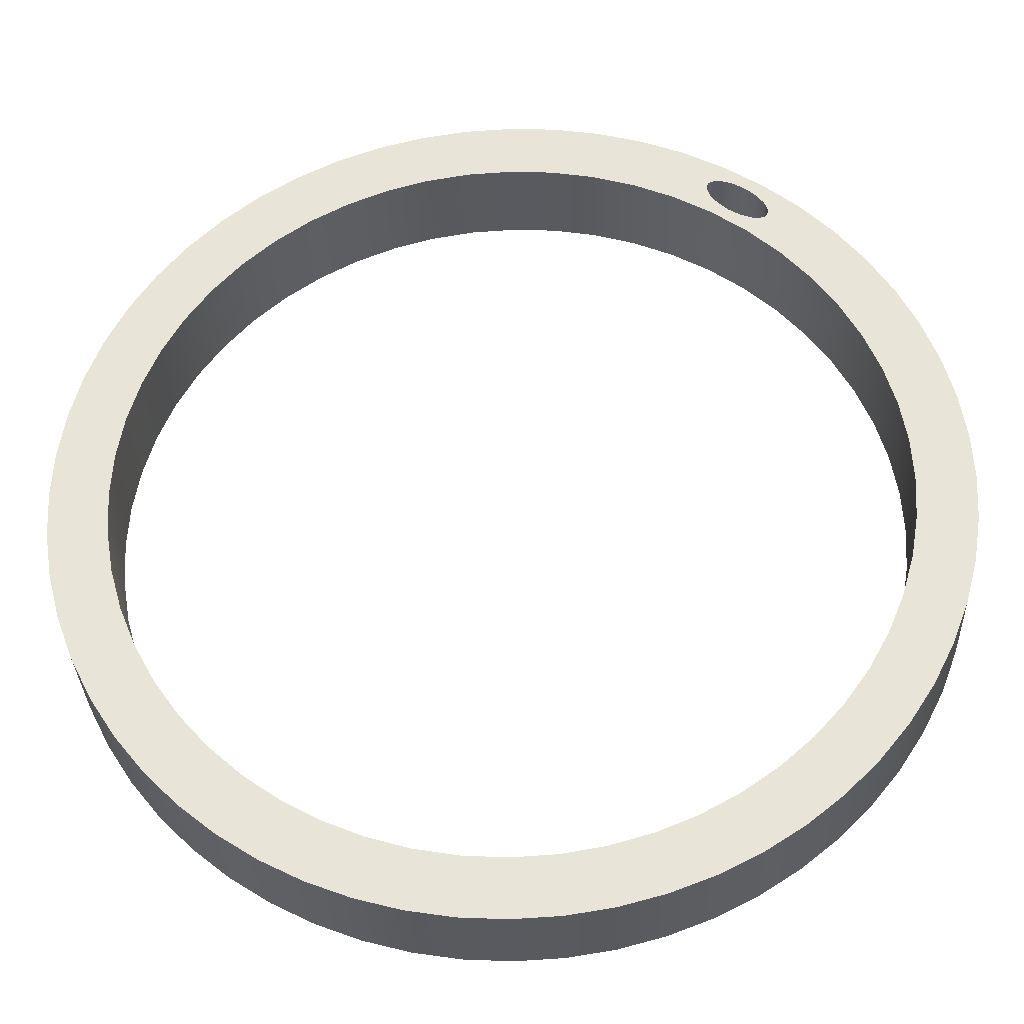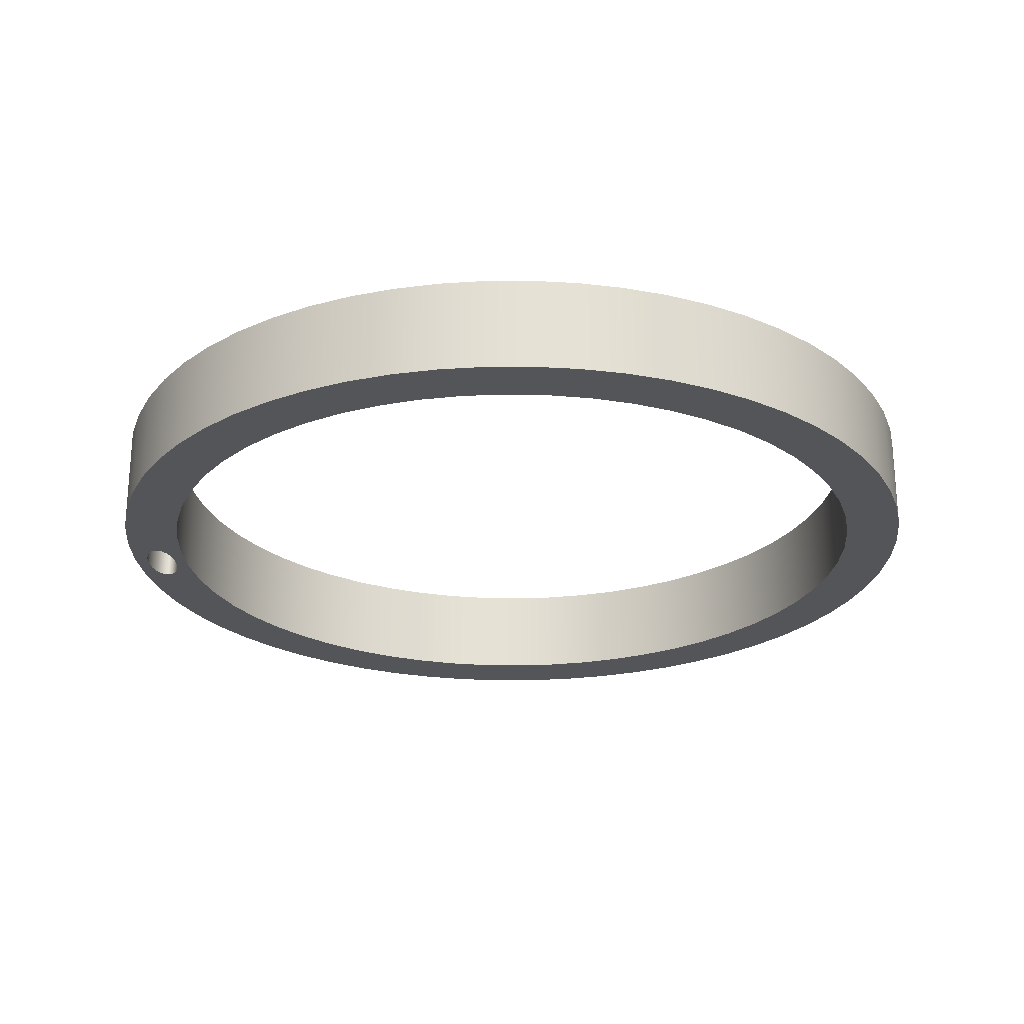
<metadata>
{"format":"obj","ext":"obj","renderer":"f3d","projection":"perspective","resolution":1024,"background":"white","views":[{"elev":-31.9,"azim":-177.9,"up":"+Y"},{"elev":-24.6,"azim":-50.5,"up":"+Z"}]}
</metadata>
<code>
v -3.396 4.165 0
v -3.364 4.137 0
v -3.32 4.12 0
v -3.198 4.125 0
v -3.049 4.176 0
v -2.895 4.268 0
v -2.76 4.385 0
v -2.664 4.511 0
v -2.622 4.625 0
v -2.624 4.672 0
v -2.64 4.711 0
v -2.671 4.738 0
v -2.716 4.755 0
v -2.838 4.751 0
v -2.987 4.699 0
v -3.141 4.607 0
v -3.276 4.49 0
v -3.372 4.365 0
v -3.414 4.25 0
v -3.412 4.203 0
v -5 -6.123e-16 0
v -4.969 -0.5598 0
v -4.875 -1.113 0
v -4.719 -1.651 0
v -4.505 -2.169 0
v -4.234 -2.66 0
v -3.909 -3.117 0
v -3.536 -3.536 0
v -3.117 -3.909 0
v -2.66 -4.234 0
v -2.169 -4.505 0
v -1.651 -4.719 0
v -1.113 -4.875 0
v -0.5598 -4.969 0
v 3.062e-16 -5 0
v 0.5598 -4.969 0
v 1.113 -4.875 0
v 1.651 -4.719 0
v 2.169 -4.505 0
v 2.66 -4.234 0
v 3.117 -3.909 0
v 3.536 -3.536 0
v 3.909 -3.117 0
v 4.234 -2.66 0
v 4.505 -2.169 0
v 4.719 -1.651 0
v 4.875 -1.113 0
v 4.969 -0.5598 0
v 5 0 0
v 4.969 0.5598 0
v 4.875 1.113 0
v 4.719 1.651 0
v 4.505 2.169 0
v 4.234 2.66 0
v 3.909 3.117 0
v 3.536 3.536 0
v 3.117 3.909 0
v 2.66 4.234 0
v 2.169 4.505 0
v 1.651 4.719 0
v 1.113 4.875 0
v 0.5598 4.969 0
v 3.062e-16 5 0
v -0.5598 4.969 0
v -1.113 4.875 0
v -1.651 4.719 0
v -2.169 4.505 0
v -2.66 4.234 0
v -3.117 3.909 0
v -3.536 3.536 0
v -3.909 3.117 0
v -4.234 2.66 0
v -4.505 2.169 0
v -4.719 1.651 0
v -4.875 1.113 0
v -4.969 0.5598 0
v -5.75 -7.042e-16 0
v -5.719 0.601 0
v -5.624 1.195 0
v -5.469 1.777 0
v -5.253 2.339 0
v -4.98 2.875 0
v -4.652 3.38 0
v -4.273 3.848 0
v -3.848 4.273 0
v -3.38 4.652 0
v -2.875 4.98 0
v -2.339 5.253 0
v -1.777 5.469 0
v -1.195 5.624 0
v -0.601 5.719 0
v 3.521e-16 5.75 0
v 0.601 5.719 0
v 1.195 5.624 0
v 1.777 5.469 0
v 2.339 5.253 0
v 2.875 4.98 0
v 3.38 4.652 0
v 3.848 4.273 0
v 4.273 3.848 0
v 4.652 3.38 0
v 4.98 2.875 0
v 5.253 2.339 0
v 5.469 1.777 0
v 5.624 1.195 0
v 5.719 0.601 0
v 5.75 0 0
v 5.719 -0.601 0
v 5.624 -1.195 0
v 5.469 -1.777 0
v 5.253 -2.339 0
v 4.98 -2.875 0
v 4.652 -3.38 0
v 4.273 -3.848 0
v 3.848 -4.273 0
v 3.38 -4.652 0
v 2.875 -4.98 0
v 2.339 -5.253 0
v 1.777 -5.469 0
v 1.195 -5.624 0
v 0.601 -5.719 0
v 3.521e-16 -5.75 0
v -0.601 -5.719 0
v -1.195 -5.624 0
v -1.777 -5.469 0
v -2.339 -5.253 0
v -2.875 -4.98 0
v -3.38 -4.652 0
v -3.848 -4.273 0
v -4.273 -3.848 0
v -4.652 -3.38 0
v -4.98 -2.875 0
v -5.253 -2.339 0
v -5.469 -1.777 0
v -5.624 -1.195 0
v -5.719 -0.601 0
v -3.396 4.165 1.25
v -3.412 4.203 1.25
v -3.414 4.25 1.25
v -3.372 4.365 1.25
v -3.276 4.49 1.25
v -3.141 4.607 1.25
v -2.987 4.699 1.25
v -2.838 4.751 1.25
v -2.716 4.755 1.25
v -2.671 4.738 1.25
v -2.64 4.711 1.25
v -2.624 4.672 1.25
v -2.622 4.625 1.25
v -2.664 4.511 1.25
v -2.76 4.385 1.25
v -2.895 4.268 1.25
v -3.049 4.176 1.25
v -3.198 4.125 1.25
v -3.32 4.12 1.25
v -3.364 4.137 1.25
v -5 -8.882e-16 1.25
v -4.969 0.5598 1.25
v -4.875 1.113 1.25
v -4.719 1.651 1.25
v -4.505 2.169 1.25
v -4.234 2.66 1.25
v -3.909 3.117 1.25
v -3.536 3.536 1.25
v -3.117 3.909 1.25
v -2.66 4.234 1.25
v -2.169 4.505 1.25
v -1.651 4.719 1.25
v -1.113 4.875 1.25
v -0.5598 4.969 1.25
v 3.062e-16 5 1.25
v 0.5598 4.969 1.25
v 1.113 4.875 1.25
v 1.651 4.719 1.25
v 2.169 4.505 1.25
v 2.66 4.234 1.25
v 3.117 3.909 1.25
v 3.536 3.536 1.25
v 3.909 3.117 1.25
v 4.234 2.66 1.25
v 4.505 2.169 1.25
v 4.719 1.651 1.25
v 4.875 1.113 1.25
v 4.969 0.5598 1.25
v 5 0 1.25
v 4.969 -0.5598 1.25
v 4.875 -1.113 1.25
v 4.719 -1.651 1.25
v 4.505 -2.169 1.25
v 4.234 -2.66 1.25
v 3.909 -3.117 1.25
v 3.536 -3.536 1.25
v 3.117 -3.909 1.25
v 2.66 -4.234 1.25
v 2.169 -4.505 1.25
v 1.651 -4.719 1.25
v 1.113 -4.875 1.25
v 0.5598 -4.969 1.25
v 3.062e-16 -5 1.25
v -0.5598 -4.969 1.25
v -1.113 -4.875 1.25
v -1.651 -4.719 1.25
v -2.169 -4.505 1.25
v -2.66 -4.234 1.25
v -3.117 -3.909 1.25
v -3.536 -3.536 1.25
v -3.909 -3.117 1.25
v -4.234 -2.66 1.25
v -4.505 -2.169 1.25
v -4.719 -1.651 1.25
v -4.875 -1.113 1.25
v -4.969 -0.5598 1.25
v -5.75 -8.882e-16 1.25
v -5.719 -0.601 1.25
v -5.624 -1.195 1.25
v -5.469 -1.777 1.25
v -5.253 -2.339 1.25
v -4.98 -2.875 1.25
v -4.652 -3.38 1.25
v -4.273 -3.848 1.25
v -3.848 -4.273 1.25
v -3.38 -4.652 1.25
v -2.875 -4.98 1.25
v -2.339 -5.253 1.25
v -1.777 -5.469 1.25
v -1.195 -5.624 1.25
v -0.601 -5.719 1.25
v 3.521e-16 -5.75 1.25
v 0.601 -5.719 1.25
v 1.195 -5.624 1.25
v 1.777 -5.469 1.25
v 2.339 -5.253 1.25
v 2.875 -4.98 1.25
v 3.38 -4.652 1.25
v 3.848 -4.273 1.25
v 4.273 -3.848 1.25
v 4.652 -3.38 1.25
v 4.98 -2.875 1.25
v 5.253 -2.339 1.25
v 5.469 -1.777 1.25
v 5.624 -1.195 1.25
v 5.719 -0.601 1.25
v 5.75 0 1.25
v 5.719 0.601 1.25
v 5.624 1.195 1.25
v 5.469 1.777 1.25
v 5.253 2.339 1.25
v 4.98 2.875 1.25
v 4.652 3.38 1.25
v 4.273 3.848 1.25
v 3.848 4.273 1.25
v 3.38 4.652 1.25
v 2.875 4.98 1.25
v 2.339 5.253 1.25
v 1.777 5.469 1.25
v 1.195 5.624 1.25
v 0.601 5.719 1.25
v 3.521e-16 5.75 1.25
v -0.601 5.719 1.25
v -1.195 5.624 1.25
v -1.777 5.469 1.25
v -2.339 5.253 1.25
v -2.875 4.98 1.25
v -3.38 4.652 1.25
v -3.848 4.273 1.25
v -4.273 3.848 1.25
v -4.652 3.38 1.25
v -4.98 2.875 1.25
v -5.253 2.339 1.25
v -5.469 1.777 1.25
v -5.624 1.195 1.25
v -5.719 0.601 1.25
v -5.75 -8.882e-16 1.25
v -5.719 0.601 1.25
v -5.624 1.195 1.25
v -5.469 1.777 1.25
v -5.253 2.339 1.25
v -4.98 2.875 1.25
v -4.652 3.38 1.25
v -4.273 3.848 1.25
v -3.848 4.273 1.25
v -3.38 4.652 1.25
v -2.875 4.98 1.25
v -2.339 5.253 1.25
v -1.777 5.469 1.25
v -1.195 5.624 1.25
v -0.601 5.719 1.25
v 3.521e-16 5.75 1.25
v 0.601 5.719 1.25
v 1.195 5.624 1.25
v 1.777 5.469 1.25
v 2.339 5.253 1.25
v 2.875 4.98 1.25
v 3.38 4.652 1.25
v 3.848 4.273 1.25
v 4.273 3.848 1.25
v 4.652 3.38 1.25
v 4.98 2.875 1.25
v 5.253 2.339 1.25
v 5.469 1.777 1.25
v 5.624 1.195 1.25
v 5.719 0.601 1.25
v 5.75 0 1.25
v 5.719 -0.601 1.25
v 5.624 -1.195 1.25
v 5.469 -1.777 1.25
v 5.253 -2.339 1.25
v 4.98 -2.875 1.25
v 4.652 -3.38 1.25
v 4.273 -3.848 1.25
v 3.848 -4.273 1.25
v 3.38 -4.652 1.25
v 2.875 -4.98 1.25
v 2.339 -5.253 1.25
v 1.777 -5.469 1.25
v 1.195 -5.624 1.25
v 0.601 -5.719 1.25
v 3.521e-16 -5.75 1.25
v -0.601 -5.719 1.25
v -1.195 -5.624 1.25
v -1.777 -5.469 1.25
v -2.339 -5.253 1.25
v -2.875 -4.98 1.25
v -3.38 -4.652 1.25
v -3.848 -4.273 1.25
v -4.273 -3.848 1.25
v -4.652 -3.38 1.25
v -4.98 -2.875 1.25
v -5.253 -2.339 1.25
v -5.469 -1.777 1.25
v -5.624 -1.195 1.25
v -5.719 -0.601 1.25
v -5.75 -7.042e-16 0
v -5.719 -0.601 0
v -5.624 -1.195 0
v -5.469 -1.777 0
v -5.253 -2.339 0
v -4.98 -2.875 0
v -4.652 -3.38 0
v -4.273 -3.848 0
v -3.848 -4.273 0
v -3.38 -4.652 0
v -2.875 -4.98 0
v -2.339 -5.253 0
v -1.777 -5.469 0
v -1.195 -5.624 0
v -0.601 -5.719 0
v 3.521e-16 -5.75 0
v 0.601 -5.719 0
v 1.195 -5.624 0
v 1.777 -5.469 0
v 2.339 -5.253 0
v 2.875 -4.98 0
v 3.38 -4.652 0
v 3.848 -4.273 0
v 4.273 -3.848 0
v 4.652 -3.38 0
v 4.98 -2.875 0
v 5.253 -2.339 0
v 5.469 -1.777 0
v 5.624 -1.195 0
v 5.719 -0.601 0
v 5.75 0 0
v 5.719 0.601 0
v 5.624 1.195 0
v 5.469 1.777 0
v 5.253 2.339 0
v 4.98 2.875 0
v 4.652 3.38 0
v 4.273 3.848 0
v 3.848 4.273 0
v 3.38 4.652 0
v 2.875 4.98 0
v 2.339 5.253 0
v 1.777 5.469 0
v 1.195 5.624 0
v 0.601 5.719 0
v 3.521e-16 5.75 0
v -0.601 5.719 0
v -1.195 5.624 0
v -1.777 5.469 0
v -2.339 5.253 0
v -2.875 4.98 0
v -3.38 4.652 0
v -3.848 4.273 0
v -4.273 3.848 0
v -4.652 3.38 0
v -4.98 2.875 0
v -5.253 2.339 0
v -5.469 1.777 0
v -5.624 1.195 0
v -5.719 0.601 0
v -5.75 -7.042e-16 0
v -5.75 -8.882e-16 1.25
v -3.396 4.165 1.25
v -3.364 4.137 1.25
v -3.32 4.12 1.25
v -3.198 4.125 1.25
v -3.049 4.176 1.25
v -2.895 4.268 1.25
v -2.76 4.385 1.25
v -2.664 4.511 1.25
v -2.622 4.625 1.25
v -2.624 4.672 1.25
v -2.64 4.711 1.25
v -2.671 4.738 1.25
v -2.716 4.755 1.25
v -2.838 4.751 1.25
v -2.987 4.699 1.25
v -3.141 4.607 1.25
v -3.276 4.49 1.25
v -3.372 4.365 1.25
v -3.414 4.25 1.25
v -3.412 4.203 1.25
v -3.396 4.165 0
v -3.412 4.203 0
v -3.414 4.25 0
v -3.372 4.365 0
v -3.276 4.49 0
v -3.141 4.607 0
v -2.987 4.699 0
v -2.838 4.751 0
v -2.716 4.755 0
v -2.671 4.738 0
v -2.64 4.711 0
v -2.624 4.672 0
v -2.622 4.625 0
v -2.664 4.511 0
v -2.76 4.385 0
v -2.895 4.268 0
v -3.049 4.176 0
v -3.198 4.125 0
v -3.32 4.12 0
v -3.364 4.137 0
v -3.396 4.165 1.25
v -3.396 4.165 0
v -5 -8.882e-16 1.25
v -4.969 -0.5598 1.25
v -4.875 -1.113 1.25
v -4.719 -1.651 1.25
v -4.505 -2.169 1.25
v -4.234 -2.66 1.25
v -3.909 -3.117 1.25
v -3.536 -3.536 1.25
v -3.117 -3.909 1.25
v -2.66 -4.234 1.25
v -2.169 -4.505 1.25
v -1.651 -4.719 1.25
v -1.113 -4.875 1.25
v -0.5598 -4.969 1.25
v 3.062e-16 -5 1.25
v 0.5598 -4.969 1.25
v 1.113 -4.875 1.25
v 1.651 -4.719 1.25
v 2.169 -4.505 1.25
v 2.66 -4.234 1.25
v 3.117 -3.909 1.25
v 3.536 -3.536 1.25
v 3.909 -3.117 1.25
v 4.234 -2.66 1.25
v 4.505 -2.169 1.25
v 4.719 -1.651 1.25
v 4.875 -1.113 1.25
v 4.969 -0.5598 1.25
v 5 0 1.25
v 4.969 0.5598 1.25
v 4.875 1.113 1.25
v 4.719 1.651 1.25
v 4.505 2.169 1.25
v 4.234 2.66 1.25
v 3.909 3.117 1.25
v 3.536 3.536 1.25
v 3.117 3.909 1.25
v 2.66 4.234 1.25
v 2.169 4.505 1.25
v 1.651 4.719 1.25
v 1.113 4.875 1.25
v 0.5598 4.969 1.25
v 3.062e-16 5 1.25
v -0.5598 4.969 1.25
v -1.113 4.875 1.25
v -1.651 4.719 1.25
v -2.169 4.505 1.25
v -2.66 4.234 1.25
v -3.117 3.909 1.25
v -3.536 3.536 1.25
v -3.909 3.117 1.25
v -4.234 2.66 1.25
v -4.505 2.169 1.25
v -4.719 1.651 1.25
v -4.875 1.113 1.25
v -4.969 0.5598 1.25
v -5 -6.123e-16 0
v -4.969 0.5598 0
v -4.875 1.113 0
v -4.719 1.651 0
v -4.505 2.169 0
v -4.234 2.66 0
v -3.909 3.117 0
v -3.536 3.536 0
v -3.117 3.909 0
v -2.66 4.234 0
v -2.169 4.505 0
v -1.651 4.719 0
v -1.113 4.875 0
v -0.5598 4.969 0
v 3.062e-16 5 0
v 0.5598 4.969 0
v 1.113 4.875 0
v 1.651 4.719 0
v 2.169 4.505 0
v 2.66 4.234 0
v 3.117 3.909 0
v 3.536 3.536 0
v 3.909 3.117 0
v 4.234 2.66 0
v 4.505 2.169 0
v 4.719 1.651 0
v 4.875 1.113 0
v 4.969 0.5598 0
v 5 0 0
v 4.969 -0.5598 0
v 4.875 -1.113 0
v 4.719 -1.651 0
v 4.505 -2.169 0
v 4.234 -2.66 0
v 3.909 -3.117 0
v 3.536 -3.536 0
v 3.117 -3.909 0
v 2.66 -4.234 0
v 2.169 -4.505 0
v 1.651 -4.719 0
v 1.113 -4.875 0
v 0.5598 -4.969 0
v 3.062e-16 -5 0
v -0.5598 -4.969 0
v -1.113 -4.875 0
v -1.651 -4.719 0
v -2.169 -4.505 0
v -2.66 -4.234 0
v -3.117 -3.909 0
v -3.536 -3.536 0
v -3.909 -3.117 0
v -4.234 -2.66 0
v -4.505 -2.169 0
v -4.719 -1.651 0
v -4.875 -1.113 0
v -4.969 -0.5598 0
v -5 -8.882e-16 1.25
v -5 -6.123e-16 0
f 2 70 1
f 1 70 85
f 1 85 20
f 20 85 19
f 19 85 18
f 18 85 86
f 18 86 17
f 17 86 16
f 16 86 15
f 15 86 87
f 15 87 14
f 14 87 13
f 13 87 12
f 12 87 88
f 12 88 11
f 11 88 67
f 11 67 10
f 10 67 9
f 9 67 8
f 8 67 68
f 8 68 7
f 7 68 6
f 6 68 69
f 6 69 5
f 5 69 4
f 4 69 3
f 3 69 70
f 3 70 2
f 22 136 21
f 21 136 77
f 21 77 78
f 136 22 135
f 135 22 23
f 135 23 134
f 134 23 24
f 134 24 133
f 133 24 25
f 133 25 132
f 132 25 26
f 132 26 131
f 131 26 27
f 131 27 130
f 130 27 28
f 130 28 129
f 129 28 29
f 129 29 128
f 128 29 30
f 128 30 127
f 127 30 31
f 127 31 126
f 126 31 32
f 126 32 125
f 125 32 33
f 125 33 124
f 124 33 34
f 124 34 123
f 123 34 35
f 123 35 122
f 122 35 121
f 121 35 36
f 121 36 120
f 120 36 37
f 120 37 119
f 119 37 38
f 119 38 118
f 118 38 39
f 118 39 117
f 117 39 40
f 117 40 116
f 116 40 41
f 116 41 115
f 115 41 42
f 115 42 114
f 114 42 43
f 114 43 113
f 113 43 44
f 113 44 112
f 112 44 45
f 112 45 111
f 111 45 46
f 111 46 110
f 110 46 47
f 110 47 109
f 109 47 48
f 109 48 108
f 108 48 49
f 108 49 107
f 107 49 106
f 106 49 50
f 106 50 105
f 105 50 51
f 105 51 104
f 104 51 52
f 104 52 103
f 103 52 53
f 103 53 102
f 102 53 54
f 102 54 101
f 101 54 55
f 101 55 100
f 100 55 56
f 100 56 99
f 99 56 57
f 99 57 98
f 98 57 58
f 98 58 97
f 97 58 59
f 97 59 96
f 96 59 60
f 96 60 95
f 95 60 61
f 95 61 94
f 94 61 62
f 94 62 93
f 93 62 63
f 93 63 92
f 92 63 91
f 91 63 64
f 91 64 90
f 90 64 65
f 90 65 89
f 89 65 66
f 89 66 88
f 88 66 67
f 85 70 84
f 84 70 71
f 84 71 83
f 83 71 72
f 83 72 82
f 82 72 73
f 82 73 81
f 81 73 74
f 81 74 80
f 80 74 75
f 80 75 79
f 79 75 76
f 79 76 78
f 78 76 21
f 138 265 137
f 137 265 164
f 137 164 156
f 156 164 155
f 155 164 165
f 155 165 154
f 154 165 153
f 153 165 152
f 152 165 166
f 152 166 151
f 151 166 150
f 150 166 167
f 150 167 149
f 149 167 148
f 148 167 147
f 147 167 262
f 147 262 146
f 146 262 263
f 146 263 145
f 145 263 144
f 144 263 143
f 143 263 264
f 143 264 142
f 142 264 141
f 141 264 140
f 140 264 265
f 140 265 139
f 139 265 138
f 158 272 157
f 157 272 213
f 157 213 214
f 272 158 271
f 271 158 159
f 271 159 270
f 270 159 160
f 270 160 269
f 269 160 161
f 269 161 268
f 268 161 162
f 268 162 267
f 267 162 163
f 267 163 266
f 266 163 164
f 266 164 265
f 167 168 262
f 262 168 261
f 261 168 169
f 261 169 260
f 260 169 170
f 260 170 259
f 259 170 171
f 259 171 258
f 258 171 257
f 257 171 172
f 257 172 256
f 256 172 173
f 256 173 255
f 255 173 174
f 255 174 254
f 254 174 175
f 254 175 253
f 253 175 176
f 253 176 252
f 252 176 177
f 252 177 251
f 251 177 178
f 251 178 250
f 250 178 179
f 250 179 249
f 249 179 180
f 249 180 248
f 248 180 181
f 248 181 247
f 247 181 182
f 247 182 246
f 246 182 183
f 246 183 245
f 245 183 184
f 245 184 244
f 244 184 185
f 244 185 243
f 243 185 242
f 242 185 186
f 242 186 241
f 241 186 187
f 241 187 240
f 240 187 188
f 240 188 239
f 239 188 189
f 239 189 238
f 238 189 190
f 238 190 237
f 237 190 191
f 237 191 236
f 236 191 192
f 236 192 235
f 235 192 193
f 235 193 234
f 234 193 194
f 234 194 233
f 233 194 195
f 233 195 232
f 232 195 196
f 232 196 231
f 231 196 197
f 231 197 230
f 230 197 198
f 230 198 229
f 229 198 199
f 229 199 228
f 228 199 227
f 227 199 200
f 227 200 226
f 226 200 201
f 226 201 225
f 225 201 202
f 225 202 224
f 224 202 203
f 224 203 223
f 223 203 204
f 223 204 222
f 222 204 205
f 222 205 221
f 221 205 206
f 221 206 220
f 220 206 207
f 220 207 219
f 219 207 208
f 219 208 218
f 218 208 209
f 218 209 217
f 217 209 210
f 217 210 216
f 216 210 211
f 216 211 215
f 215 211 212
f 215 212 214
f 214 212 157
f 274 392 273
f 273 392 393
f 394 333 332
f 332 333 334
f 332 334 331
f 331 334 335
f 331 335 330
f 330 335 336
f 330 336 329
f 329 336 337
f 329 337 328
f 328 337 338
f 328 338 327
f 327 338 339
f 327 339 326
f 326 339 340
f 326 340 325
f 325 340 341
f 325 341 324
f 324 341 342
f 324 342 323
f 323 342 343
f 323 343 322
f 322 343 344
f 322 344 321
f 321 344 345
f 321 345 320
f 320 345 346
f 320 346 319
f 319 346 347
f 319 347 318
f 318 347 348
f 318 348 317
f 317 348 349
f 317 349 316
f 316 349 350
f 316 350 315
f 315 350 351
f 315 351 314
f 314 351 352
f 314 352 313
f 313 352 353
f 313 353 312
f 312 353 354
f 312 354 311
f 311 354 355
f 311 355 310
f 310 355 356
f 310 356 309
f 309 356 357
f 309 357 308
f 308 357 358
f 308 358 307
f 307 358 359
f 307 359 306
f 306 359 360
f 306 360 305
f 305 360 361
f 305 361 304
f 304 361 362
f 304 362 303
f 303 362 363
f 303 363 302
f 302 363 364
f 302 364 301
f 301 364 365
f 301 365 300
f 300 365 366
f 300 366 299
f 299 366 367
f 299 367 298
f 298 367 368
f 298 368 297
f 297 368 369
f 297 369 296
f 296 369 370
f 296 370 295
f 295 370 371
f 295 371 294
f 294 371 372
f 294 372 293
f 293 372 373
f 293 373 292
f 292 373 374
f 292 374 291
f 291 374 375
f 291 375 290
f 290 375 376
f 290 376 289
f 289 376 377
f 289 377 288
f 288 377 378
f 288 378 287
f 287 378 379
f 287 379 286
f 286 379 380
f 286 380 285
f 285 380 381
f 285 381 284
f 284 381 382
f 284 382 283
f 283 382 383
f 283 383 282
f 282 383 384
f 282 384 281
f 281 384 385
f 281 385 280
f 280 385 386
f 280 386 279
f 279 386 387
f 279 387 278
f 278 387 388
f 278 388 277
f 277 388 389
f 277 389 276
f 276 389 390
f 276 390 275
f 275 390 391
f 275 391 274
f 274 391 392
f 396 434 395
f 395 434 436
f 435 415 414
f 414 415 416
f 414 416 417
f 396 397 434
f 434 397 433
f 433 397 398
f 433 398 432
f 432 398 399
f 432 399 431
f 431 399 400
f 431 400 430
f 430 400 401
f 430 401 429
f 429 401 402
f 429 402 428
f 428 402 403
f 428 403 427
f 427 403 404
f 427 404 426
f 426 404 425
f 425 404 405
f 425 405 424
f 424 405 406
f 424 406 407
f 424 407 423
f 423 407 408
f 423 408 422
f 422 408 409
f 422 409 421
f 421 409 410
f 421 410 420
f 420 410 411
f 420 411 419
f 419 411 412
f 419 412 418
f 418 412 413
f 418 413 417
f 417 413 414
f 438 548 437
f 437 548 550
f 549 493 492
f 492 493 494
f 492 494 491
f 491 494 495
f 491 495 490
f 490 495 496
f 490 496 489
f 489 496 497
f 489 497 488
f 488 497 498
f 488 498 487
f 487 498 499
f 487 499 486
f 486 499 500
f 486 500 485
f 485 500 501
f 485 501 484
f 484 501 502
f 484 502 483
f 483 502 503
f 483 503 482
f 482 503 504
f 482 504 481
f 481 504 505
f 481 505 480
f 480 505 506
f 480 506 479
f 479 506 507
f 479 507 478
f 478 507 508
f 478 508 477
f 477 508 509
f 477 509 476
f 476 509 510
f 476 510 475
f 475 510 511
f 475 511 474
f 474 511 512
f 474 512 473
f 473 512 513
f 473 513 472
f 472 513 514
f 472 514 471
f 471 514 515
f 471 515 470
f 470 515 516
f 470 516 469
f 469 516 517
f 469 517 468
f 468 517 518
f 468 518 467
f 467 518 519
f 467 519 466
f 466 519 520
f 466 520 465
f 465 520 521
f 465 521 464
f 464 521 522
f 464 522 463
f 463 522 523
f 463 523 462
f 462 523 524
f 462 524 461
f 461 524 525
f 461 525 460
f 460 525 526
f 460 526 459
f 459 526 527
f 459 527 458
f 458 527 528
f 458 528 457
f 457 528 529
f 457 529 456
f 456 529 530
f 456 530 455
f 455 530 531
f 455 531 454
f 454 531 532
f 454 532 453
f 453 532 533
f 453 533 452
f 452 533 534
f 452 534 451
f 451 534 535
f 451 535 450
f 450 535 536
f 450 536 449
f 449 536 537
f 449 537 448
f 448 537 538
f 448 538 447
f 447 538 539
f 447 539 446
f 446 539 540
f 446 540 445
f 445 540 541
f 445 541 444
f 444 541 542
f 444 542 443
f 443 542 543
f 443 543 442
f 442 543 544
f 442 544 441
f 441 544 545
f 441 545 440
f 440 545 546
f 440 546 439
f 439 546 547
f 439 547 438
f 438 547 548

</code>
